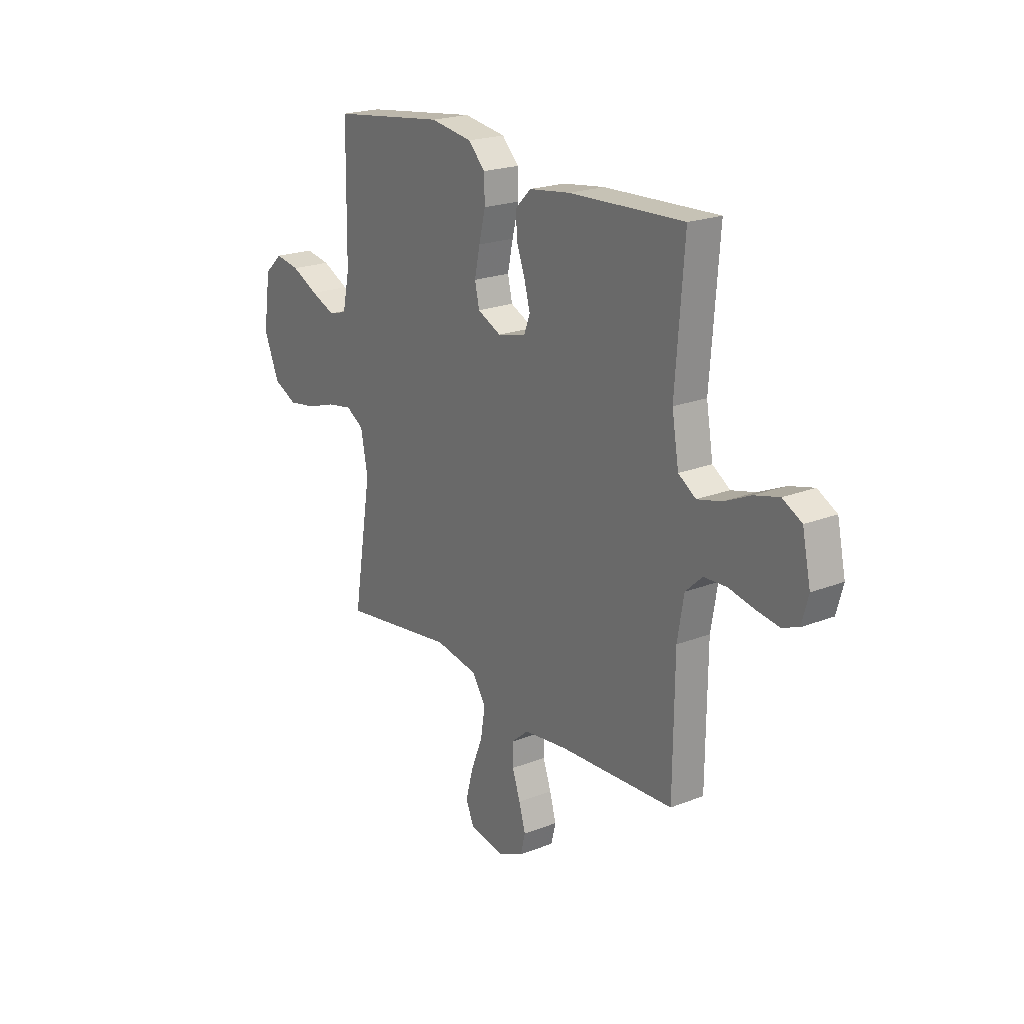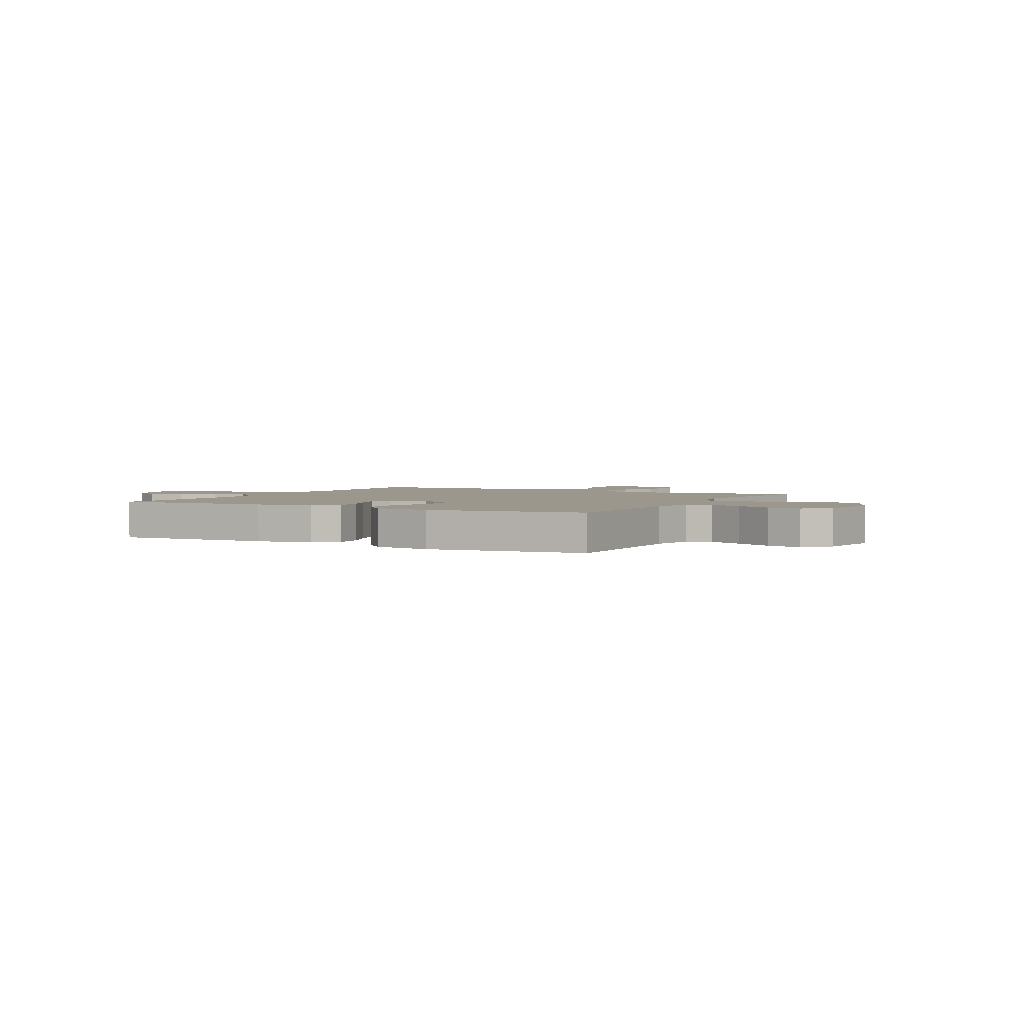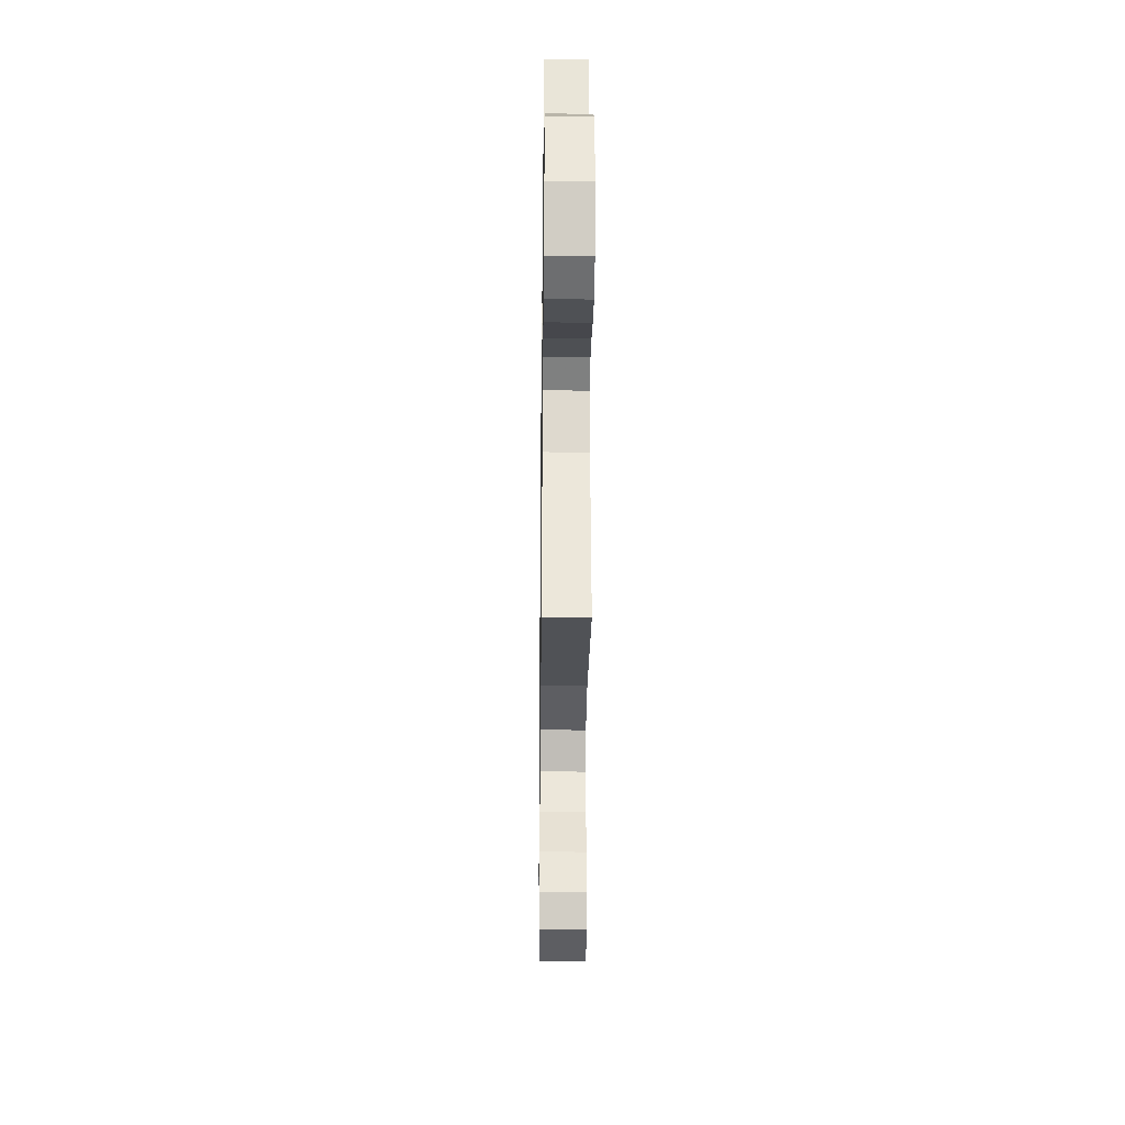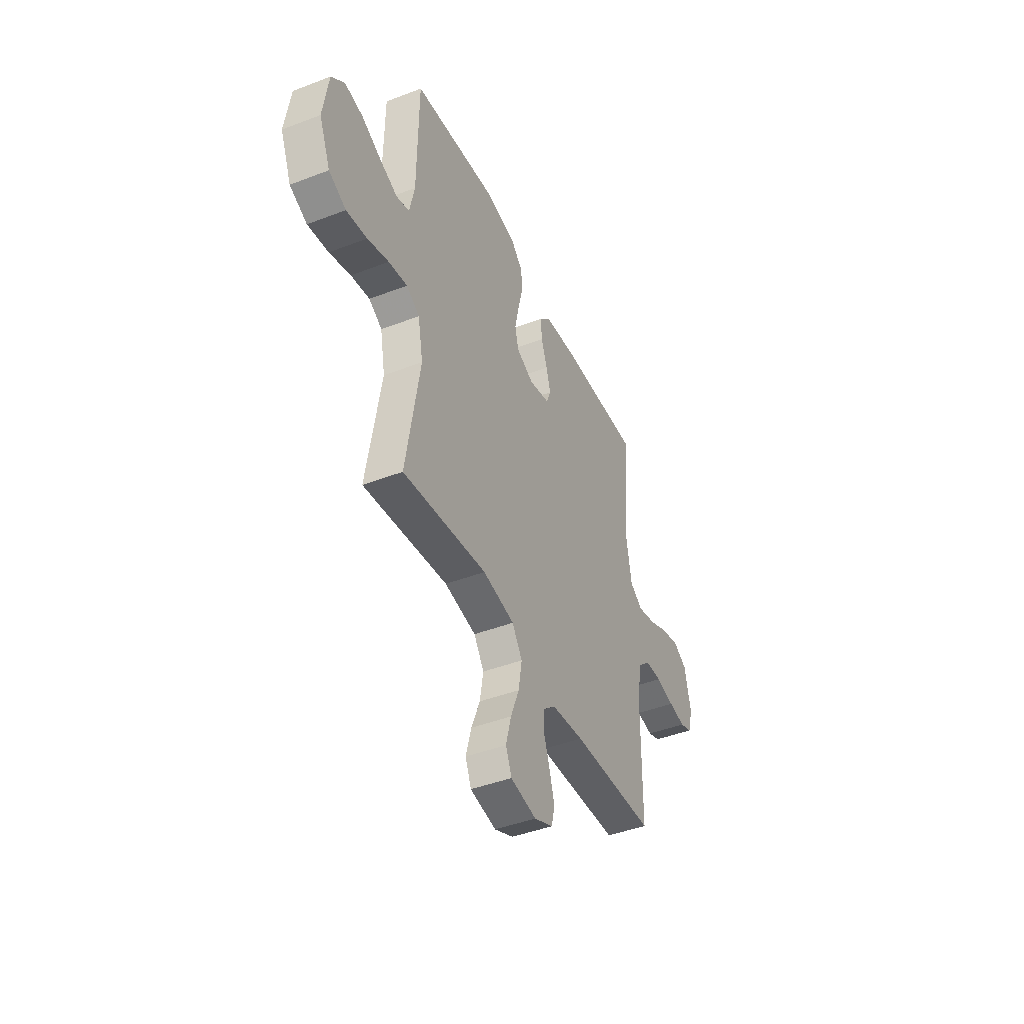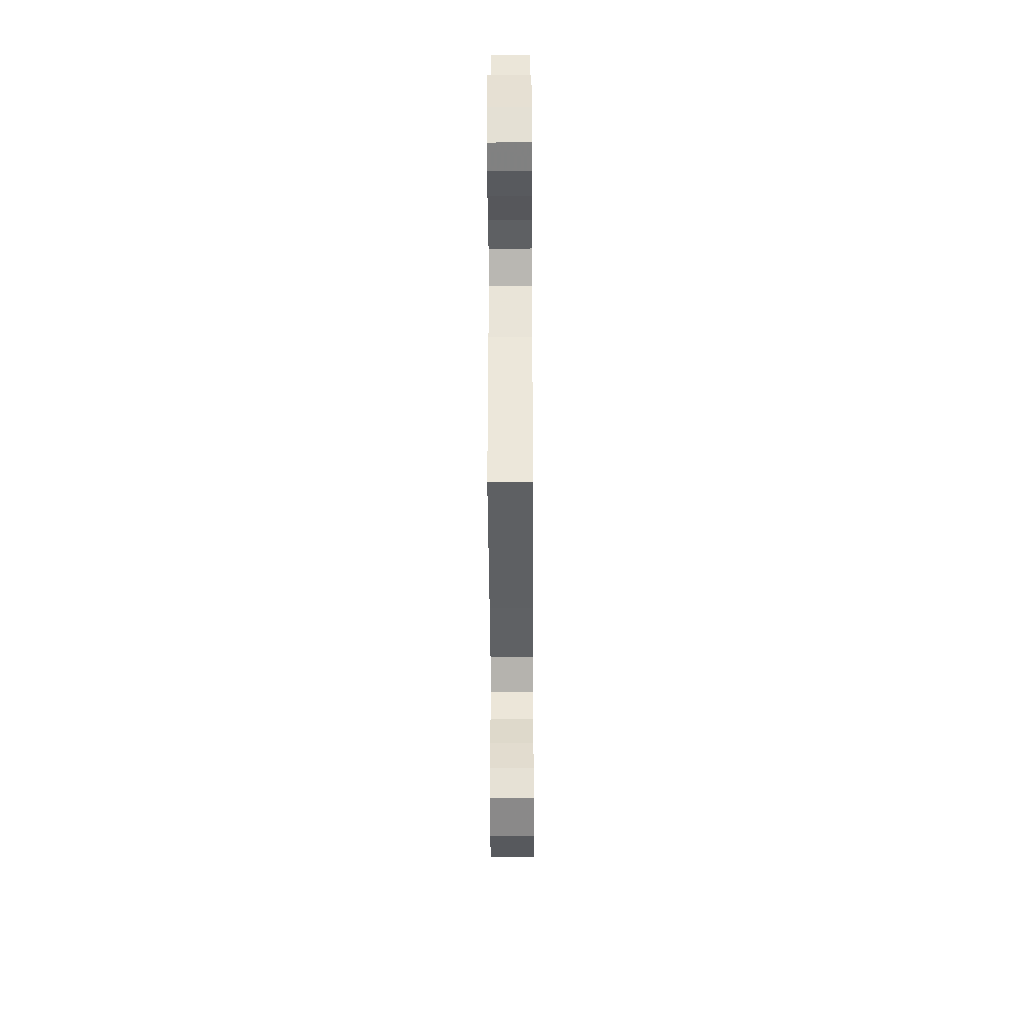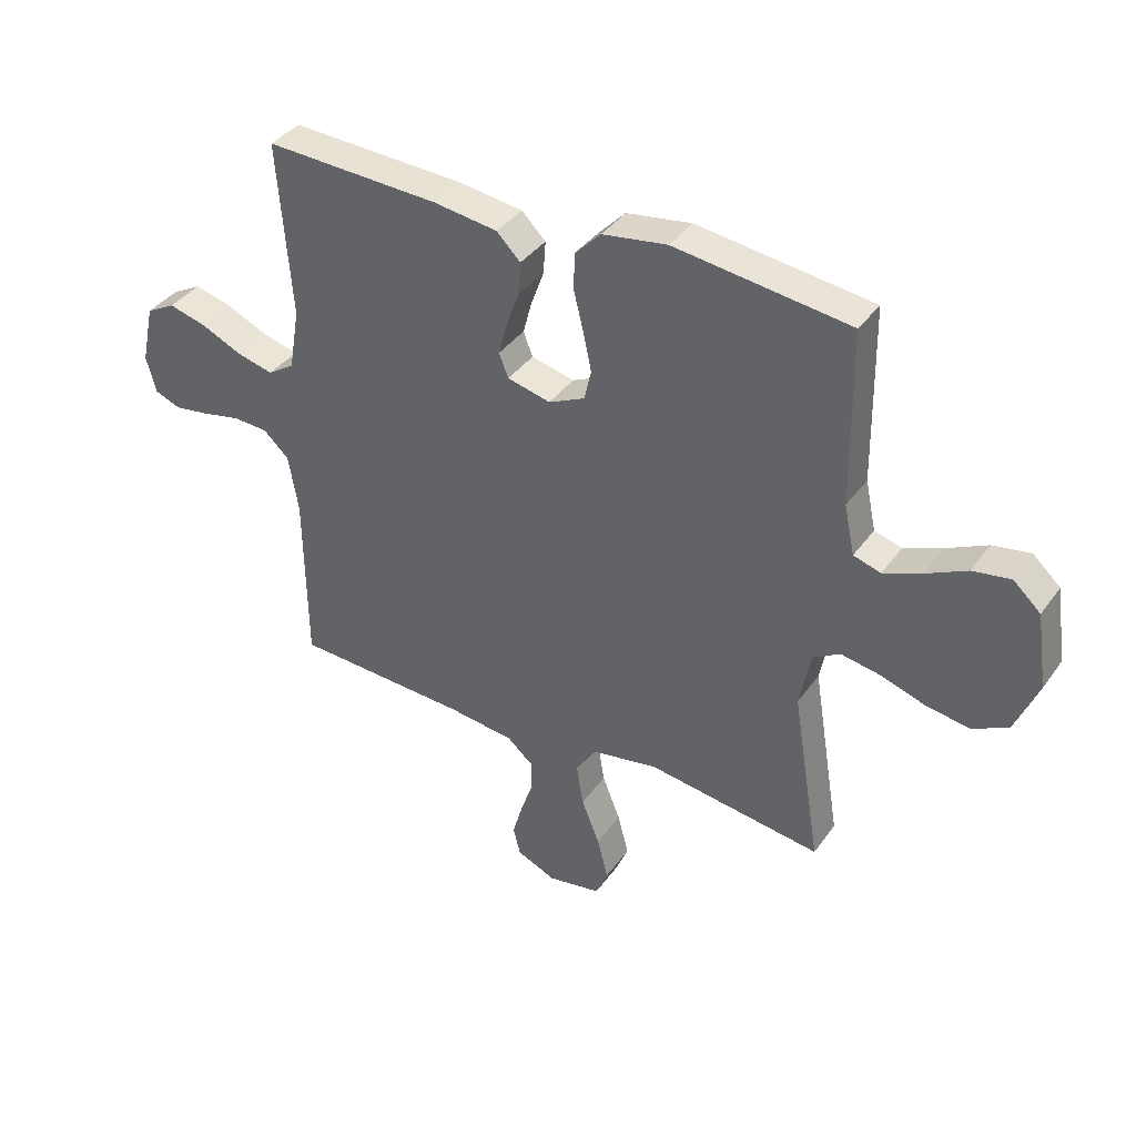
<metadata>
{"format":"obj","ext":"obj","renderer":"f3d","projection":"perspective","resolution":1024,"background":"white","views":[{"elev":21.2,"azim":-125.0,"up":"+Z"},{"elev":2.6,"azim":28.0,"up":"+Y"},{"elev":-29.1,"azim":89.3,"up":"+Z"},{"elev":-44.1,"azim":114.2,"up":"+Z"},{"elev":-39.2,"azim":-89.7,"up":"+Z"},{"elev":38.1,"azim":31.5,"up":"+Z"}]}
</metadata>
<code>
v -0.5 0.07 0.5
v -0.2 0.07 0.487
v -0.09 0.07 0.472
v -0.049 0.07 0.431
v -0.053 0.07 0.375
v -0.075 0.07 0.314
v -0.09 0.07 0.258
v -0.074 0.07 0.217
v 0 0.07 0.199
v 0.062 0.07 0.228
v 0.074 0.07 0.28
v 0.06 0.07 0.346
v 0.043 0.07 0.415
v 0.045 0.07 0.477
v 0.089 0.07 0.522
v 0.2 0.07 0.539
v 0.5 0.07 0.5
v 0.504 0.07 0.2
v 0.522 0.07 0.115
v 0.569 0.07 0.101
v 0.634 0.07 0.127
v 0.704 0.07 0.161
v 0.769 0.07 0.172
v 0.816 0.07 0.129
v 0.835 0.07 0
v 0.795 0.07 -0.096
v 0.733 0.07 -0.125
v 0.659 0.07 -0.113
v 0.583 0.07 -0.088
v 0.516 0.07 -0.076
v 0.469 0.07 -0.104
v 0.451 0.07 -0.2
v 0.5 0.07 -0.5
v 0.2 0.07 -0.458
v 0.087 0.07 -0.478
v 0.051 0.07 -0.532
v 0.063 0.07 -0.605
v 0.094 0.07 -0.683
v 0.113 0.07 -0.755
v 0.092 0.07 -0.805
v 0 0.07 -0.821
v -0.067 0.07 -0.791
v -0.079 0.07 -0.742
v -0.062 0.07 -0.683
v -0.041 0.07 -0.622
v -0.04 0.07 -0.568
v -0.085 0.07 -0.529
v -0.2 0.07 -0.515
v -0.5 0.07 -0.5
v -0.503 0.07 -0.2
v -0.52 0.07 -0.101
v -0.564 0.07 -0.06
v -0.624 0.07 -0.057
v -0.69 0.07 -0.071
v -0.75 0.07 -0.08
v -0.794 0.07 -0.063
v -0.811 0.07 0
v -0.789 0.07 0.102
v -0.739 0.07 0.129
v -0.674 0.07 0.112
v -0.604 0.07 0.08
v -0.541 0.07 0.064
v -0.495 0.07 0.094
v -0.477 0.07 0.2
v -0.5 0 0.5
v -0.2 0 0.487
v -0.09 0 0.472
v -0.049 0 0.431
v -0.053 0 0.375
v -0.075 0 0.314
v -0.09 0 0.258
v -0.074 0 0.217
v 0 0 0.199
v 0.062 0 0.228
v 0.074 0 0.28
v 0.06 0 0.346
v 0.043 0 0.415
v 0.045 0 0.477
v 0.089 0 0.522
v 0.2 0 0.539
v 0.5 0 0.5
v 0.504 0 0.2
v 0.522 0 0.115
v 0.569 0 0.101
v 0.634 0 0.127
v 0.704 0 0.161
v 0.769 0 0.172
v 0.816 0 0.129
v 0.835 0 0
v 0.795 0 -0.096
v 0.733 0 -0.125
v 0.659 0 -0.113
v 0.583 0 -0.088
v 0.516 0 -0.076
v 0.469 0 -0.104
v 0.451 0 -0.2
v 0.5 0 -0.5
v 0.2 0 -0.458
v 0.087 0 -0.478
v 0.051 0 -0.532
v 0.063 0 -0.605
v 0.094 0 -0.683
v 0.113 0 -0.755
v 0.092 0 -0.805
v 0 0 -0.821
v -0.067 0 -0.791
v -0.079 0 -0.742
v -0.062 0 -0.683
v -0.041 0 -0.622
v -0.04 0 -0.568
v -0.085 0 -0.529
v -0.2 0 -0.515
v -0.5 0 -0.5
v -0.503 0 -0.2
v -0.52 0 -0.101
v -0.564 0 -0.06
v -0.624 0 -0.057
v -0.69 0 -0.071
v -0.75 0 -0.08
v -0.794 0 -0.063
v -0.811 0 0
v -0.789 0 0.102
v -0.739 0 0.129
v -0.674 0 0.112
v -0.604 0 0.08
v -0.541 0 0.064
v -0.495 0 0.094
v -0.477 0 0.2
f 58 59 60 61
f 58 61 62
f 57 58 62
f 56 57 62
f 53 54 55 56
f 53 56 62
f 52 53 62 63
f 48 49 50
f 47 48 50 51
f 46 47 51
f 42 43 44 45
f 40 41 42 45
f 40 45 46
f 37 38 39 40
f 36 37 40 46
f 35 36 46 51
f 32 33 34
f 31 32 34 35
f 26 27 28 29
f 26 29 30
f 25 26 30
f 24 25 30
f 21 22 23 24
f 20 21 24 30
f 19 20 30 31
f 15 16 17 18
f 12 13 14 15
f 11 12 15 18
f 10 11 18 19
f 3 4 5 6
f 3 6 7
f 64 1 2 3
f 63 64 3 7
f 9 10 19 31
f 8 9 31 35
f 35 51 52 63
f 7 8 35 63
f 125 124 123 122
f 126 125 122
f 126 122 121
f 126 121 120
f 120 119 118 117
f 126 120 117
f 127 126 117 116
f 114 113 112
f 115 114 112 111
f 115 111 110
f 109 108 107 106
f 109 106 105 104
f 110 109 104
f 104 103 102 101
f 110 104 101 100
f 115 110 100 99
f 98 97 96
f 99 98 96 95
f 93 92 91 90
f 94 93 90
f 94 90 89
f 94 89 88
f 88 87 86 85
f 94 88 85 84
f 95 94 84 83
f 82 81 80 79
f 79 78 77 76
f 82 79 76 75
f 83 82 75 74
f 70 69 68 67
f 71 70 67
f 67 66 65 128
f 71 67 128 127
f 95 83 74 73
f 99 95 73 72
f 127 116 115 99
f 127 99 72 71
f 1 65 66 2
f 2 66 67 3
f 3 67 68 4
f 4 68 69 5
f 5 69 70 6
f 6 70 71 7
f 7 71 72 8
f 8 72 73 9
f 9 73 74 10
f 10 74 75 11
f 11 75 76 12
f 12 76 77 13
f 13 77 78 14
f 14 78 79 15
f 15 79 80 16
f 16 80 81 17
f 17 81 82 18
f 18 82 83 19
f 19 83 84 20
f 20 84 85 21
f 21 85 86 22
f 22 86 87 23
f 23 87 88 24
f 24 88 89 25
f 25 89 90 26
f 26 90 91 27
f 27 91 92 28
f 28 92 93 29
f 29 93 94 30
f 30 94 95 31
f 31 95 96 32
f 32 96 97 33
f 33 97 98 34
f 34 98 99 35
f 35 99 100 36
f 36 100 101 37
f 37 101 102 38
f 38 102 103 39
f 39 103 104 40
f 40 104 105 41
f 41 105 106 42
f 42 106 107 43
f 43 107 108 44
f 44 108 109 45
f 45 109 110 46
f 46 110 111 47
f 47 111 112 48
f 48 112 113 49
f 49 113 114 50
f 50 114 115 51
f 51 115 116 52
f 52 116 117 53
f 53 117 118 54
f 54 118 119 55
f 55 119 120 56
f 56 120 121 57
f 57 121 122 58
f 58 122 123 59
f 59 123 124 60
f 60 124 125 61
f 61 125 126 62
f 62 126 127 63
f 63 127 128 64
f 64 128 65 1

</code>
